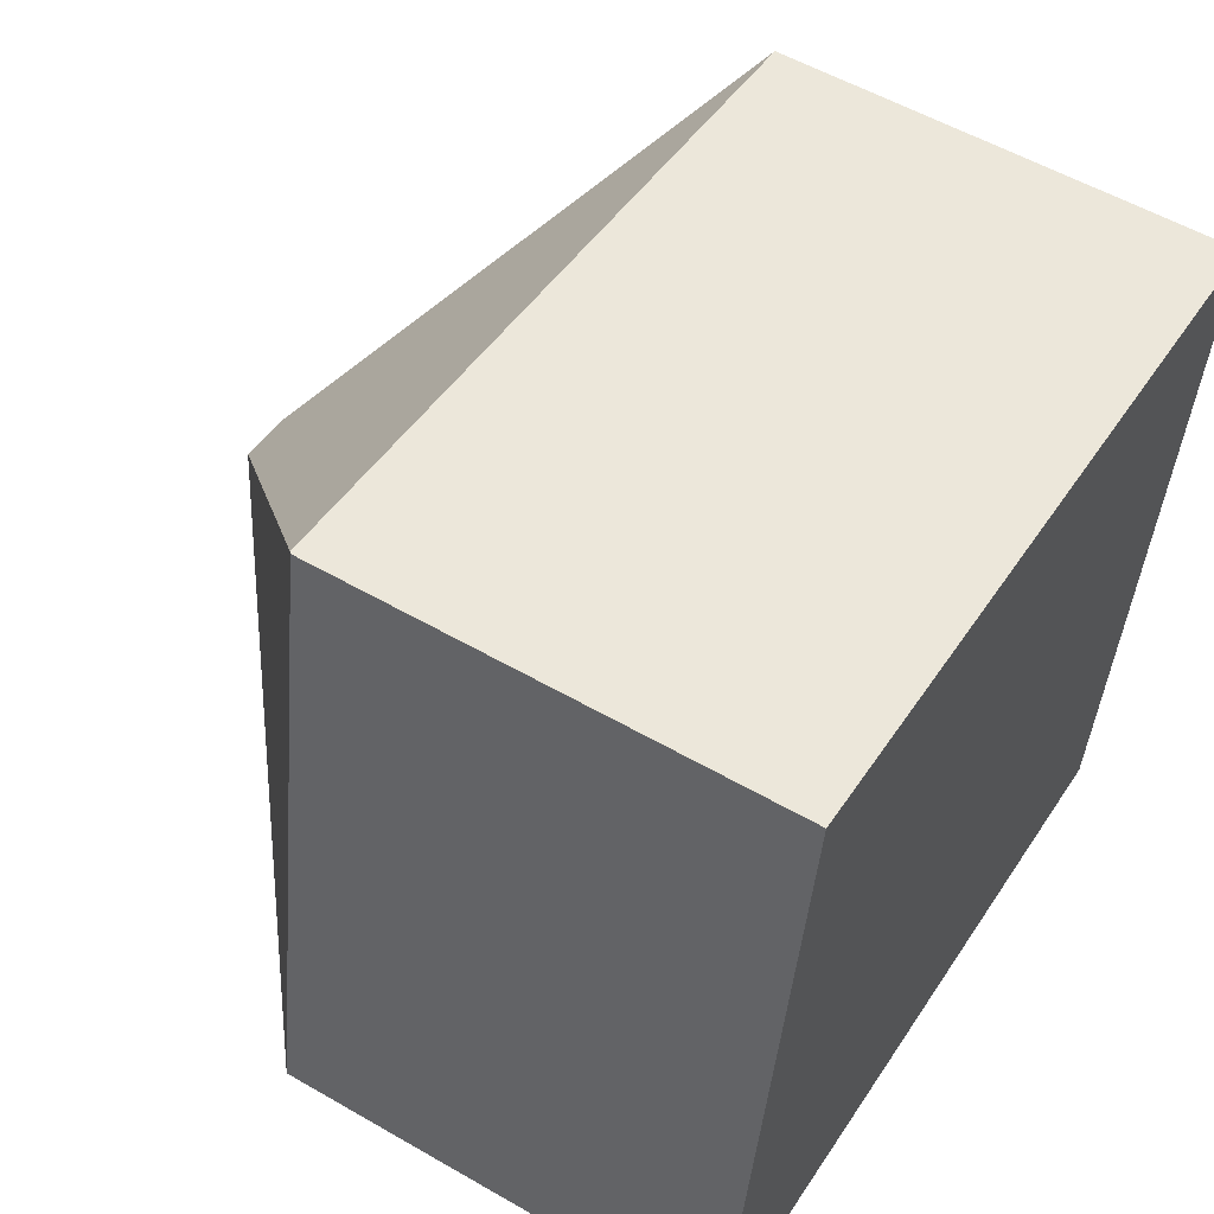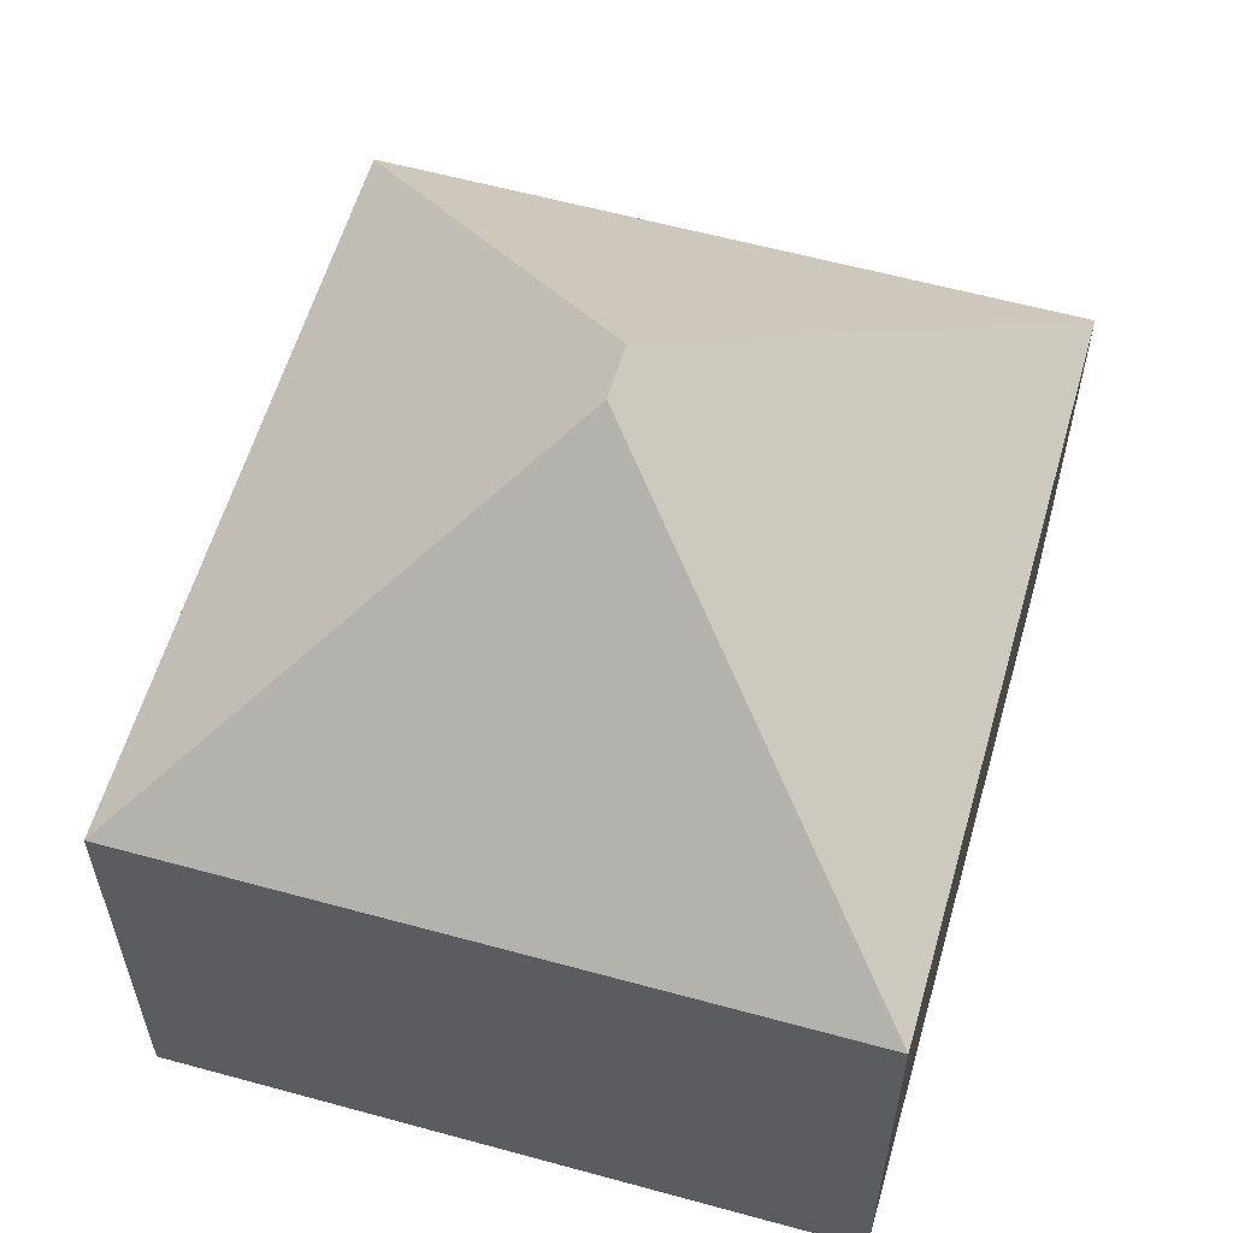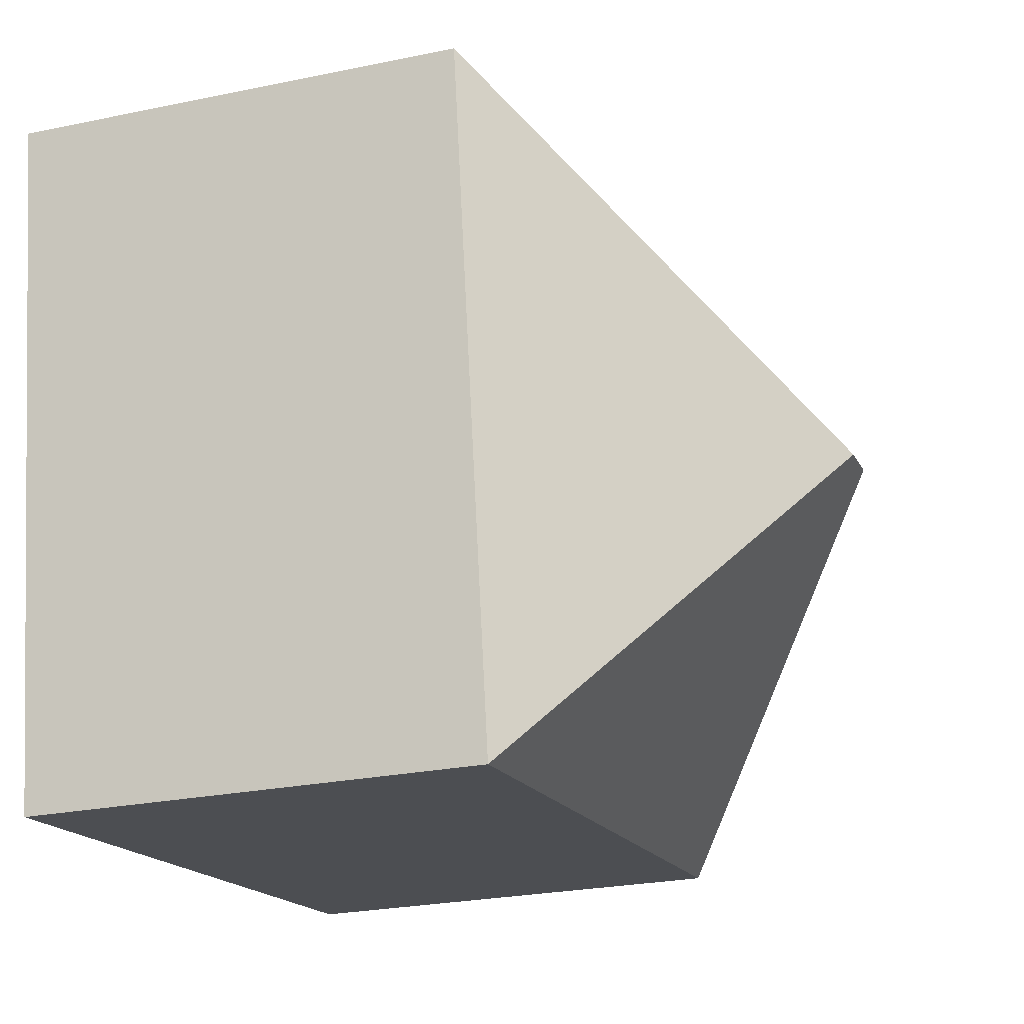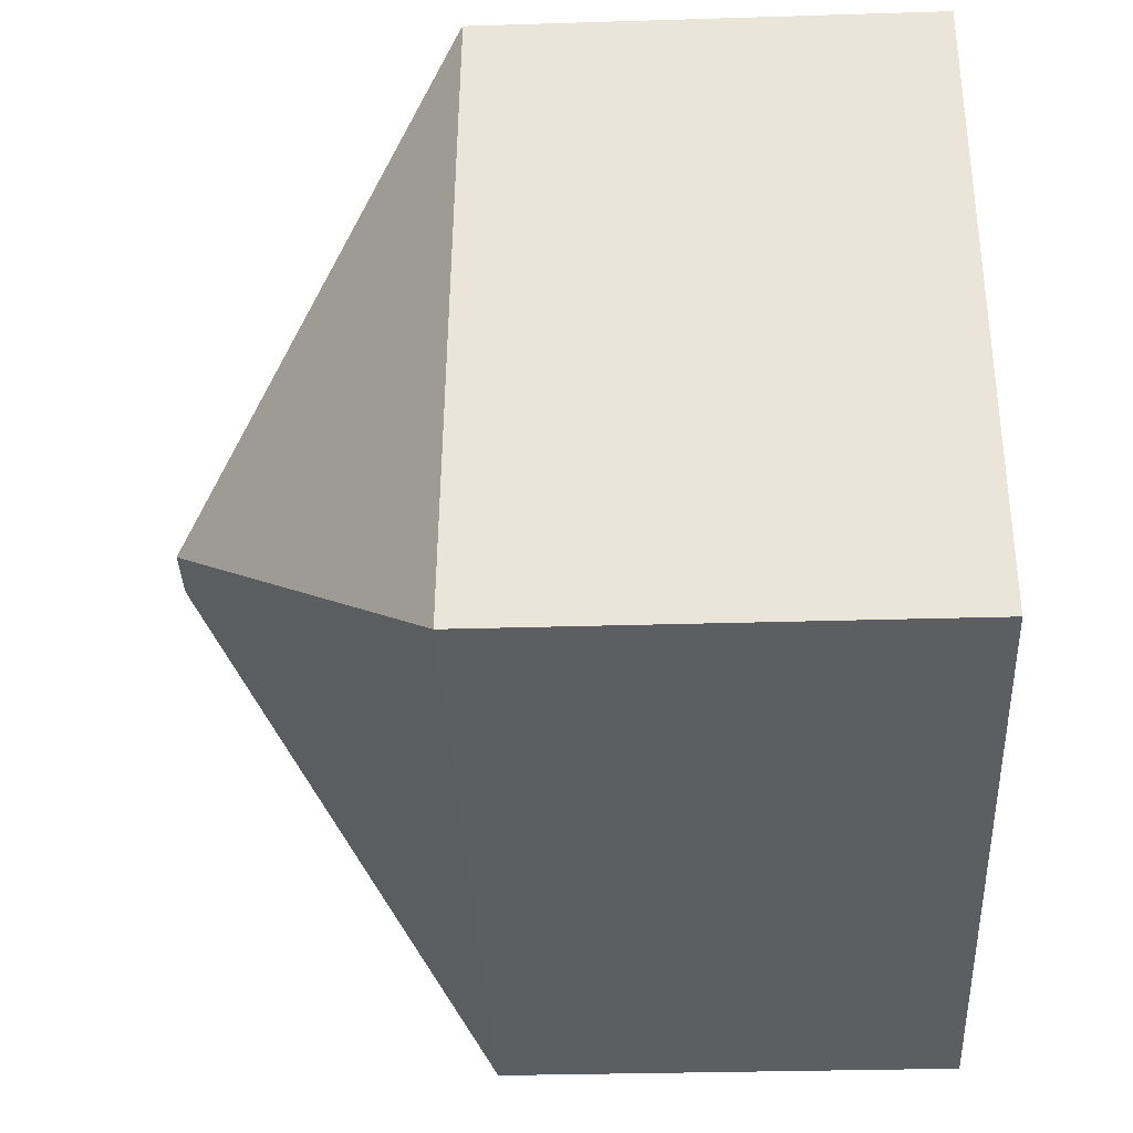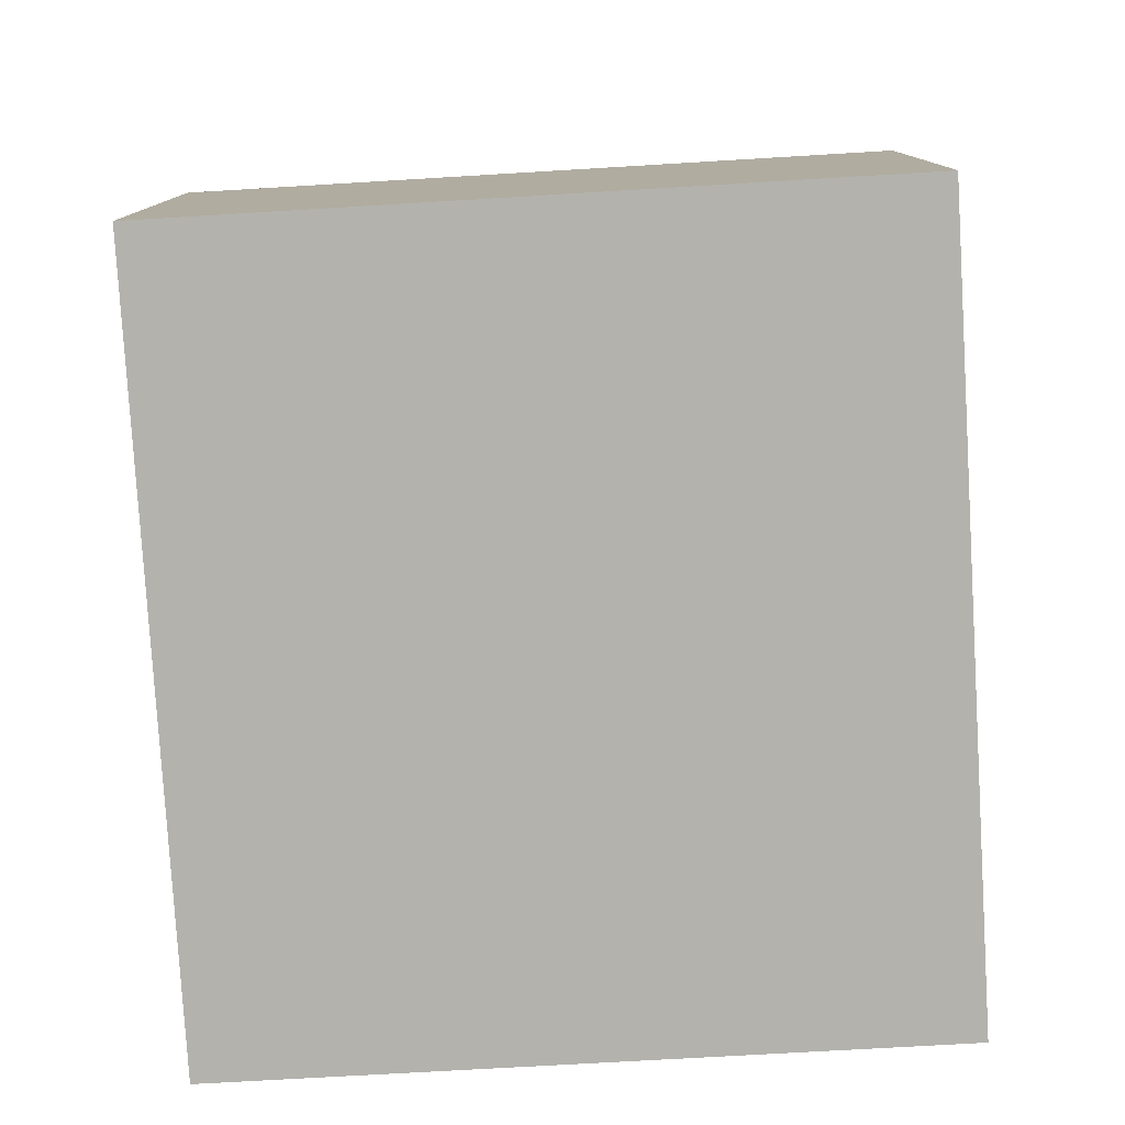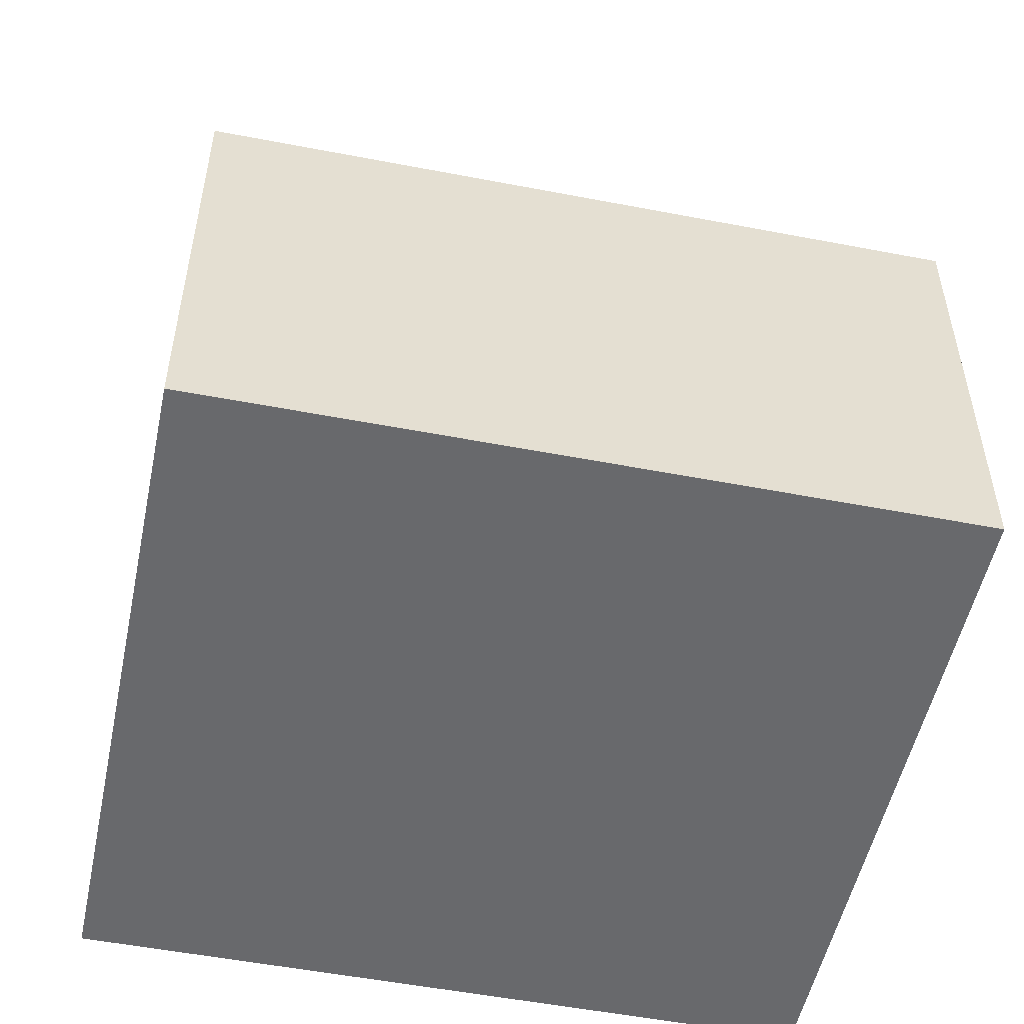
<metadata>
{"format":"obj","ext":"obj","renderer":"f3d","projection":"perspective","resolution":1024,"background":"white","views":[{"elev":55.3,"azim":-58.7,"up":"+Z"},{"elev":58.9,"azim":114.9,"up":"+Y"},{"elev":-25.6,"azim":108.4,"up":"+Z"},{"elev":-28.6,"azim":-87.3,"up":"+Z"},{"elev":-79.4,"azim":-77.7,"up":"+Y"},{"elev":-52.7,"azim":-2.9,"up":"+Y"}]}
</metadata>
<code>
v  1.757 7.33 11.04
v  0 7.34 4.494e-16
v  1.728 7.305 11.05
v  6.398 11.99 4.663
v  11.92 7.323 -1.861
v  7.28 11.99 4.527
v  13.7 7.33 9.198
v  1.757 -6.761e-16 11.04
v  1.728 -6.764e-16 11.05
v  13.7 -5.632e-16 9.198
v  11.92 1.14e-16 -1.861
v  0 0 0
g defaultobject
f 1 2 3
f 2 1 4
f 4 5 2
f 5 4 6
f 6 1 7
f 1 6 4
f 6 7 5
f 3 8 1
f 8 3 9
f 8 7 1
f 7 8 10
f 10 5 7
f 5 10 11
f 5 12 2
f 12 5 11
f 12 3 2
f 3 12 9
f 12 8 9
f 8 12 11
f 11 10 8

</code>
